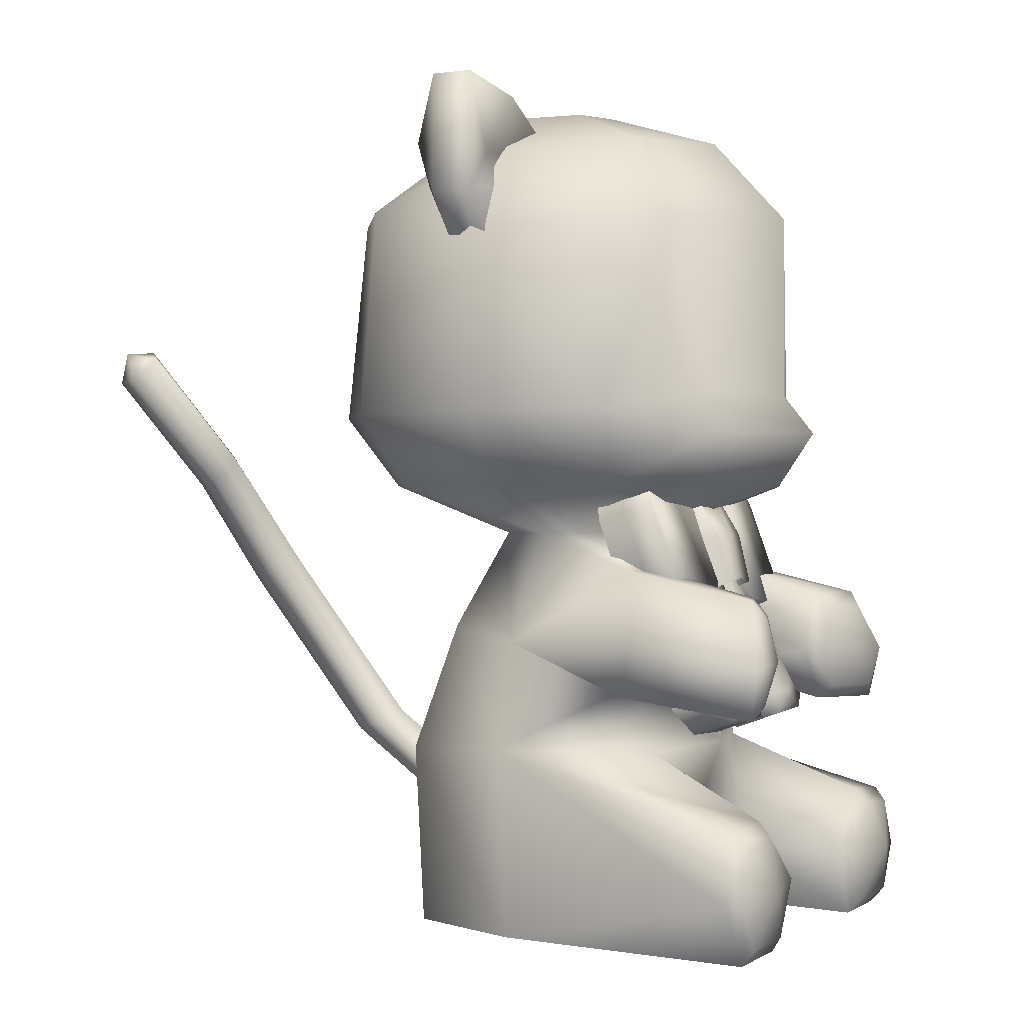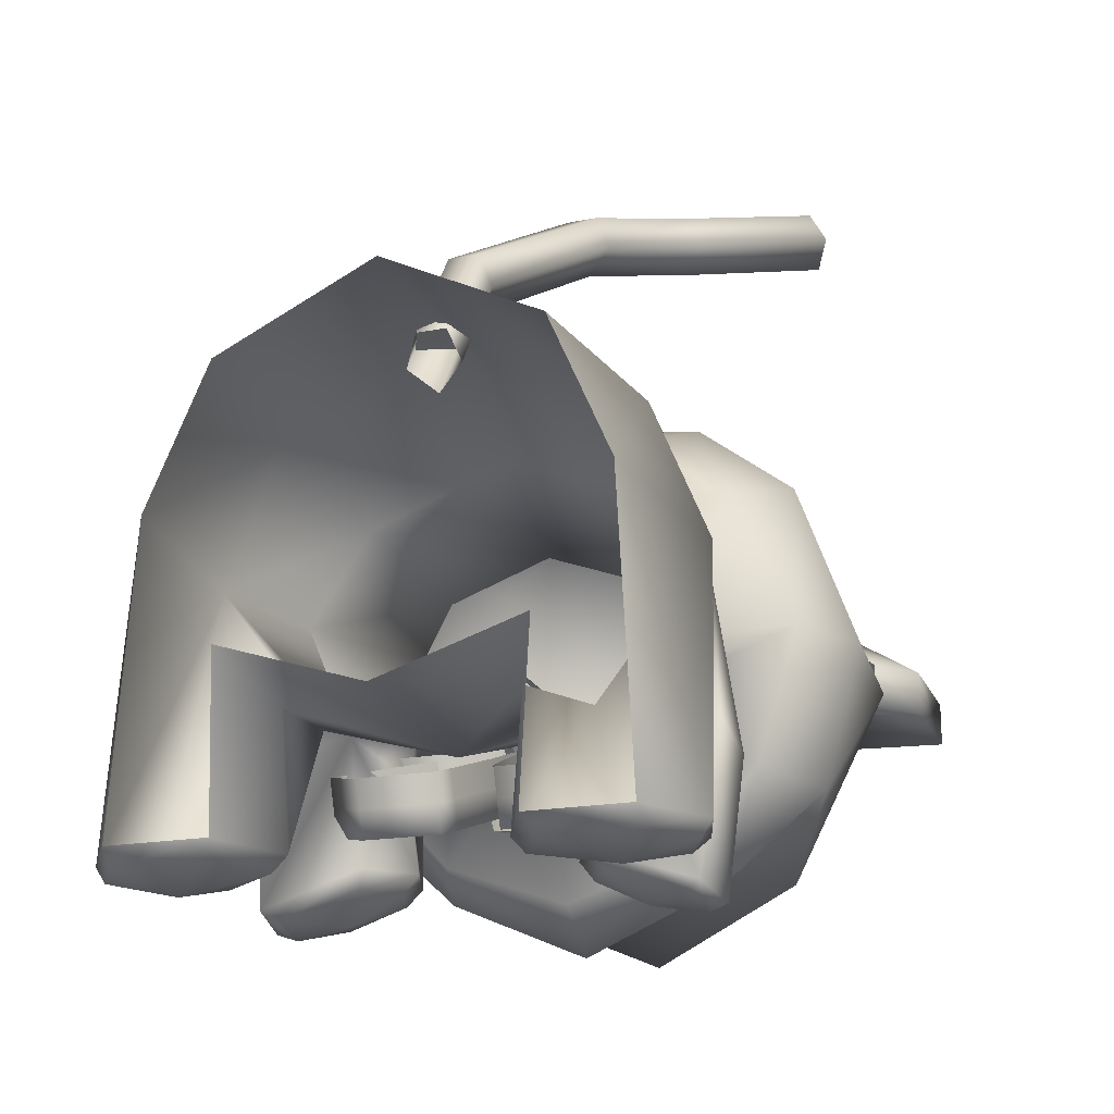
<metadata>
{"format":"obj","ext":"obj","renderer":"f3d","projection":"perspective","resolution":1024,"background":"white","views":[{"elev":-0.2,"azim":116.6,"up":"+Y"},{"elev":-19.4,"azim":18.8,"up":"+Z"}]}
</metadata>
<code>
g febg_shop_001_doll_02
v -0.1349 0.6654 -0.08307
v -0.1636 0.5882 -0.1144
v -8.047e-07 0.6675 -0.1214
v -8.047e-07 0.5072 -0.1858
v -0.1969 0.4165 -0.1758
v -8.047e-07 0.3083 -0.2502
v 0.1636 0.5882 -0.1144
v 0.1349 0.6654 -0.08307
v 0.1969 0.4165 -0.1758
v -0.1865 0.3019 -0.1995
v -0.343 0.3124 0.008818
v -0.158 0.1085 -0.2242
v -0.2942 0.4857 0.007967
v -8.047e-07 0.0016 -0.2357
v -0.2054 0.001092 -0.1686
v 0.158 0.1085 -0.2242
v 0.2054 0.001092 -0.1686
v 0.1865 0.3019 -0.1995
v 0.343 0.3124 0.008818
v 0.2942 0.4857 0.007967
v -0.2114 0.5062 0.1527
v -0.1498 0.6654 0.08461
v -0.1927 0.6654 0.002152
v -8.047e-07 0.6654 0.1401
v -8.047e-07 0.5072 0.233
v -0.263 0.3008 0.2057
v -0.3097 0.0006386 0.01093
v -8.047e-07 0.3083 0.3126
v -0.2229 0.001012 0.2115
v -8.047e-07 0.001543 0.3204
v 0.2114 0.5062 0.1527
v 0.1498 0.6654 0.08461
v 0.1927 0.6654 0.002152
v -8.047e-07 0.6654 0.1401
v -8.047e-07 0.5072 0.233
v 0.263 0.3008 0.2057
v 0.3097 0.0006386 0.01093
v -8.047e-07 0.3083 0.3126
v 0.2229 0.001012 0.2115
v -8.047e-07 0.001543 0.3204
v -0.1665 1.299 0.01705
v -0.1665 1.299 0.08395
v -0.1753 1.342 0.08395
v -0.1753 1.342 0.01705
v -0.2709 1.391 0.08395
v -0.3084 1.295 0.04631
v -0.2674 1.249 0.03509
v -0.2709 1.391 0.01705
v -0.4259 1.218 0.01705
v -0.3699 1.153 0.01705
v -0.3699 1.153 0.08395
v -0.4259 1.218 0.08395
v -0.4231 1.408 0.01705
v -0.4231 1.408 0.08395
v -0.3084 1.319 0.1759
v -0.1753 1.342 0.08395
v -0.1665 1.299 0.08395
v -0.4259 1.218 0.08395
v -0.2674 1.249 0.1754
v -0.3699 1.153 0.08395
v -0.3097 0.0006386 0.01093
v -0.3347 -0.005542 -0.4113
v -0.3966 0.09479 -0.411
v -0.343 0.3124 0.008818
v -0.3654 0.1972 -0.409
v -0.2447 0.208 -0.409
v -0.1865 0.3019 -0.1995
v -0.1434 0.1092 -0.411
v -0.158 0.1085 -0.2242
v -0.2554 0.1836 -0.4314
v -0.1942 -0.005542 -0.4113
v -0.2054 0.001092 -0.1686
v -0.3478 0.1756 -0.4314
v -0.3966 0.09479 -0.411
v -0.1635 0.1083 -0.4328
v -0.2162 0.02252 -0.4331
v -0.2853 0.1036 -0.4548
v -0.3369 0.02028 -0.4331
v -0.3347 -0.005542 -0.4113
v -0.383 0.09602 -0.4328
v -0.301 0.3706 -0.4167
v -0.1969 0.4165 -0.1758
v -0.1591 0.3749 -0.3689
v -0.323 0.4038 -0.1976
v -0.3145 0.4579 -0.4315
v -0.2942 0.4857 0.007967
v -0.3257 0.5086 -0.2235
v -0.2535 0.5588 -0.399
v -0.2745 0.6033 -0.1986
v -0.1927 0.6654 0.002152
v -0.1349 0.6654 -0.08307
v -0.1645 0.6035 -0.2049
v -0.1636 0.5882 -0.1144
v -0.1516 0.5109 -0.2158
v -0.1969 0.4165 -0.1758
v -0.1452 0.559 -0.3619
v -0.1123 0.4611 -0.362
v -0.1591 0.3749 -0.3689
v -0.1584 0.5322 -0.3898
v -0.1347 0.461 -0.3902
v -0.1698 0.3959 -0.3922
v -0.2395 0.5318 -0.4177
v -0.3145 0.4579 -0.4315
v -0.2097 0.4601 -0.4271
v -0.2737 0.3932 -0.4274
v -0.301 0.3706 -0.4167
v -0.2846 0.4586 -0.4417
v 0.1665 1.299 0.01705
v 0.1753 1.342 0.08395
v 0.1665 1.299 0.08395
v 0.1753 1.342 0.01705
v 0.2709 1.391 0.08395
v 0.3084 1.295 0.04631
v 0.2674 1.249 0.03509
v 0.2709 1.391 0.01705
v 0.4259 1.218 0.01705
v 0.3699 1.153 0.01705
v 0.3699 1.153 0.08395
v 0.4259 1.218 0.08395
v 0.4231 1.408 0.01705
v 0.4231 1.408 0.08395
v 0.3084 1.319 0.1759
v 0.1753 1.342 0.08395
v 0.1665 1.299 0.08395
v 0.4259 1.218 0.08395
v 0.2674 1.249 0.1754
v 0.3699 1.153 0.08395
v 0.3097 0.0006386 0.01093
v 0.3966 0.09479 -0.411
v 0.3347 -0.005542 -0.4113
v 0.343 0.3124 0.008818
v 0.3654 0.1972 -0.409
v 0.2447 0.208 -0.409
v 0.1865 0.3019 -0.1995
v 0.1434 0.1092 -0.411
v 0.158 0.1085 -0.2242
v 0.2554 0.1836 -0.4314
v 0.1942 -0.005542 -0.4113
v 0.2054 0.001092 -0.1686
v 0.3478 0.1756 -0.4314
v 0.3966 0.09479 -0.411
v 0.1635 0.1083 -0.4328
v 0.2162 0.02252 -0.4331
v 0.2853 0.1036 -0.4548
v 0.3369 0.02028 -0.4331
v 0.3347 -0.005542 -0.4113
v 0.383 0.09602 -0.4328
v 0.1969 0.4165 -0.1758
v 0.301 0.3706 -0.4167
v 0.1591 0.3749 -0.3689
v 0.323 0.4038 -0.1976
v 0.3145 0.4579 -0.4315
v 0.2942 0.4857 0.007967
v 0.3257 0.5086 -0.2235
v 0.2535 0.5588 -0.399
v 0.2745 0.6033 -0.1986
v 0.1927 0.6654 0.002152
v 0.1349 0.6654 -0.08307
v 0.1645 0.6035 -0.2049
v 0.1636 0.5882 -0.1144
v 0.1516 0.5109 -0.2158
v 0.1969 0.4165 -0.1758
v 0.1452 0.559 -0.3619
v 0.1123 0.4611 -0.362
v 0.1591 0.3749 -0.3689
v 0.1584 0.5322 -0.3898
v 0.1347 0.461 -0.3902
v 0.1698 0.3959 -0.3922
v 0.2395 0.5318 -0.4177
v 0.3145 0.4579 -0.4315
v 0.2097 0.4601 -0.4271
v 0.2737 0.3932 -0.4274
v 0.301 0.3706 -0.4167
v 0.2846 0.4586 -0.4417
v -0.05023 0.5804 -0.2812
v -0.06281 0.6422 -0.2097
v -0.05772 0.5655 -0.24
v -0.05298 0.6609 -0.2611
v 4.53e-06 0.6633 -0.2677
v 4.53e-06 0.5886 -0.2828
v 0.05023 0.5804 -0.2812
v -0.05829 0.7013 -0.1903
v -0.05464 0.6942 -0.1708
v -0.06281 0.6293 -0.1743
v -0.05829 0.687 -0.1512
v -0.05053 0.7154 -0.2288
v -0.0381 0.7225 -0.2245
v -0.04457 0.7126 -0.1864
v 4.53e-06 0.7011 -0.1906
v -0.0414 0.7037 -0.1673
v -0.04457 0.6983 -0.1469
v 4.53e-06 0.6867 -0.1511
v -0.0381 0.6813 -0.1114
v -0.05053 0.6731 -0.1127
v 4.53e-06 0.6743 -0.1146
v 0.0375 0.681 -0.1115
v 4.53e-06 0.7151 -0.2265
v 0.0375 0.7222 -0.2246
v 4.53e-06 0.6943 -0.1707
v 0.04178 0.7002 -0.1462
v 0.05053 0.6731 -0.1127
v 0.05829 0.687 -0.1512
v 0.03968 0.7045 -0.167
v 0.05465 0.6942 -0.1708
v 0.06282 0.6293 -0.1743
v 0.06282 0.6422 -0.2097
v 0.04178 0.7146 -0.1857
v 0.05298 0.6609 -0.2611
v 0.05773 0.5655 -0.24
v 0.05829 0.7013 -0.1903
v 0.05053 0.7154 -0.2288
v -0.07815 0.5843 -0.2107
v -0.07815 0.5704 -0.1724
v -0.1232 0.4957 -0.1996
v -0.1232 0.5096 -0.2379
v -0.1938 0.409 -0.2311
v -0.1232 0.5236 -0.2763
v -0.07815 0.5983 -0.2491
v -0.1938 0.423 -0.2695
v -0.2077 0.3756 -0.2433
v -0.0729 0.4966 -0.2861
v -0.04389 0.5935 -0.2508
v -0.1938 0.4369 -0.3078
v -0.2077 0.3896 -0.2816
v -0.1513 0.3313 -0.2594
v -0.2077 0.4035 -0.32
v -0.1513 0.3452 -0.2978
v -0.04065 0.3279 -0.2607
v -0.1275 0.3879 -0.3257
v -0.1513 0.3592 -0.3361
v -0.01324 0.4952 -0.2866
v -0.00963 0.5886 -0.2526
v -0.04065 0.3419 -0.299
v -0.03029 0.3619 -0.2483
v -0.04065 0.3558 -0.3373
v -0.03029 0.3898 -0.325
v -0.03029 0.3759 -0.2866
v -0.01324 0.4673 -0.2099
v -0.01324 0.4812 -0.2483
v -0.00963 0.5747 -0.2143
v -0.00963 0.5607 -0.1759
v 0.1232 0.4957 -0.1996
v 0.07815 0.5704 -0.1724
v 0.07815 0.5843 -0.2107
v 0.1232 0.5096 -0.2379
v 0.1938 0.409 -0.2311
v 0.1232 0.5236 -0.2763
v 0.07815 0.5983 -0.2491
v 0.1938 0.423 -0.2695
v 0.2077 0.3756 -0.2433
v 0.0729 0.4966 -0.2861
v 0.04389 0.5935 -0.2508
v 0.1938 0.4369 -0.3078
v 0.2077 0.3896 -0.2816
v 0.1513 0.3313 -0.2594
v 0.2077 0.4035 -0.32
v 0.1513 0.3452 -0.2978
v 0.04065 0.3279 -0.2607
v 0.1275 0.3879 -0.3257
v 0.1513 0.3592 -0.3361
v 0.01324 0.4952 -0.2866
v 0.009636 0.5984 -0.249
v 0.04065 0.3419 -0.299
v 0.03029 0.3619 -0.2483
v 0.04065 0.3558 -0.3373
v 0.03029 0.3898 -0.325
v 0.03029 0.3759 -0.2866
v 0.01324 0.4673 -0.2099
v 0.01324 0.4812 -0.2483
v 0.009636 0.5845 -0.2107
v 0.009636 0.5705 -0.1724
v 0.02161 0.3014 0.456
v 0.02161 0.1882 0.2979
v -0.02276 0.1925 0.2994
v -0.02276 0.3056 0.4575
v -0.04244 0.2114 0.2571
v 0.1017 0.5815 0.6307
v -0.04244 0.3246 0.4152
v -0.0002673 0.2227 0.222
v 0.05732 0.5858 0.6322
v -0.0002673 0.3358 0.3801
v 0.03832 0.2051 0.2549
v 0.1505 0.7767 0.6972
v 0.1868 0.7509 0.6958
v 0.03763 0.6047 0.5899
v 0.03832 0.3182 0.413
v 0.02161 0.1882 0.2979
v 0.02161 0.3014 0.456
v 0.1429 0.803 0.6549
v 0.07981 0.616 0.5548
v 0.1184 0.5983 0.5877
v 0.1017 0.5815 0.6307
v 0.1868 0.7509 0.6958
v 0.3089 0.9593 0.7622
v 0.3428 0.9303 0.7608
v 0.3446 0.9818 0.7474
v 0.3036 0.9861 0.7199
v 0.1851 0.7916 0.6198
v 0.2097 0.7571 0.6527
v 0.3428 0.9303 0.7608
v 0.3446 0.9711 0.6848
v 0.3661 0.9345 0.7177
v 0.1747 0.8655 0.3905
v -8.047e-07 0.7459 0.3413
v -8.047e-07 0.8655 0.4158
v -8.047e-07 1.204 0.3969
v 0.1871 0.7459 0.2811
v -8.047e-07 0.6654 0.1401
v 0.1498 0.6654 0.08461
v 0.2417 0.7459 0.2369
v 0.1927 0.6654 0.002152
v 0.1536 1.206 0.3643
v -8.047e-07 1.372 0.2127
v 0.346 0.7459 0.02791
v 0.1349 0.6654 -0.08307
v 0.3192 0.8655 0.2805
v 0.08603 1.376 0.1576
v -8.047e-07 1.393 0.07615
v 0.2632 1.217 0.2834
v 0.4111 0.8655 0.02811
v 0.2836 0.7459 -0.1745
v 0.1836 0.7459 -0.2868
v -8.047e-07 0.6675 -0.1214
v 0.2672 1.31 0.05316
v 0.3805 1.163 0.03847
v 0.3543 0.8655 -0.1846
v 0.1216 1.384 0.07
v 0.2259 1.188 -0.2481
v 0.2038 0.8326 -0.3237
v 0.1553 1.327 -0.159
v 0.07438 1.391 -0.01672
v -8.047e-07 1.393 -0.04265
v 0.1871 0.8984 -0.2998
v -8.047e-07 1.334 -0.2364
v -8.047e-07 1.197 -0.3621
v -8.047e-07 0.8984 -0.3616
v -8.047e-07 0.8326 -0.414
v -8.047e-07 0.7459 -0.3529
v -0.1836 0.7459 -0.2868
v -0.1349 0.6654 -0.08307
v -0.2038 0.8326 -0.3237
v -0.1871 0.8984 -0.2998
v -0.2259 1.188 -0.2481
v -0.2836 0.7459 -0.1745
v -0.3543 0.8655 -0.1846
v -0.346 0.7459 0.02791
v -0.1927 0.6654 0.002152
v -0.4111 0.8655 0.02811
v -0.2417 0.7459 0.2369
v -0.1498 0.6654 0.08461
v -0.1553 1.327 -0.159
v -0.3805 1.163 0.03847
v -0.3192 0.8655 0.2805
v -0.1871 0.7459 0.2811
v -8.047e-07 0.6654 0.1401
v -8.047e-07 0.7459 0.3413
v -0.1747 0.8655 0.3905
v -8.047e-07 0.8655 0.4158
v -8.047e-07 1.204 0.3969
v -0.1536 1.206 0.3643
v -8.047e-07 1.372 0.2127
v -0.2632 1.217 0.2834
v -0.08603 1.376 0.1576
v -0.2672 1.31 0.05316
v -0.1216 1.384 0.07
v -0.07438 1.391 -0.01672
v 0.03745 0.6597 -0.1312
v 0.03199 0.6822 -0.1751
v 0.1082 0.7287 -0.1582
v 0.1269 0.71 -0.1129
v 0.03745 0.6932 -0.2232
v 0.1718 0.7532 -0.1493
v 0.2018 0.7394 -0.1022
v 0.1269 0.7435 -0.2049
v 0.2095 0.74 -0.1541
v 0.2292 0.6831 -0.1227
v 0.08233 0.5503 -0.2752
v 0.03391 0.6087 -0.254
v 0.2018 0.7728 -0.1942
v 0.2332 0.6998 -0.1687
v 0.2298 0.5606 -0.1673
v 0.08233 0.5335 -0.2292
v 0.1668 0.5255 -0.2322
v 0.03391 0.5919 -0.208
v 0.03391 0.5752 -0.162
v 0.08233 0.5168 -0.1833
v 0.1668 0.5087 -0.1862
v 0.1668 0.5422 -0.2782
v 0.2292 0.7166 -0.2147
v 0.2298 0.5941 -0.2593
v 0.2307 0.5773 -0.2133
v -0.03744 0.6597 -0.1312
v -0.1269 0.71 -0.1129
v -0.1082 0.7287 -0.1582
v -0.03198 0.6822 -0.1751
v -0.03744 0.6932 -0.2232
v -0.1718 0.7532 -0.1493
v -0.2018 0.7394 -0.1022
v -0.1269 0.7435 -0.2049
v -0.2095 0.74 -0.1541
v -0.2292 0.6831 -0.1227
v -0.08232 0.5503 -0.2752
v -0.0339 0.6087 -0.254
v -0.2018 0.7728 -0.1942
v -0.2332 0.6998 -0.1687
v -0.2298 0.5606 -0.1673
v -0.08232 0.5335 -0.2292
v -0.1668 0.5255 -0.2322
v -0.0339 0.5919 -0.208
v -0.0339 0.5752 -0.162
v -0.08232 0.5168 -0.1833
v -0.1668 0.5087 -0.1862
v -0.1668 0.5422 -0.2782
v -0.2292 0.7166 -0.2147
v -0.2298 0.5941 -0.2593
v -0.2307 0.5773 -0.2133
g febg_shop_001_doll_02_0
f 3 2 1
f 4 2 3
f 5 2 4
f 5 4 6
f 7 4 3
f 7 3 8
f 7 9 4
f 4 9 6
f 10 5 6
f 10 11 5
f 6 12 10
f 11 13 5
f 14 12 6
f 15 12 14
f 16 14 6
f 16 17 14
f 16 6 18
f 9 18 6
f 19 18 9
f 20 19 9
f 21 13 11
f 13 21 22
f 23 13 22
f 24 22 21
f 25 24 21
f 26 21 11
f 25 21 26
f 11 27 26
f 28 25 26
f 27 29 26
f 30 28 26
f 29 30 26
f 19 20 31
f 31 20 32
f 20 33 32
f 31 32 34
f 35 31 34
f 36 19 31
f 36 31 35
f 37 19 36
f 38 36 35
f 39 37 36
f 38 40 36
f 40 39 36
f 43 42 41
f 44 43 41
f 45 43 44
f 46 44 41
f 47 46 41
f 48 45 44
f 44 46 48
f 46 47 49
f 47 50 49
f 50 51 49
f 51 52 49
f 53 46 49
f 49 52 53
f 46 53 48
f 52 54 53
f 53 54 48
f 54 45 48
f 45 54 55
f 56 45 55
f 57 56 55
f 55 54 58
f 59 57 55
f 55 58 59
f 58 60 59
f 63 62 61
f 63 61 64
f 65 63 64
f 66 65 64
f 67 66 64
f 68 66 67
f 69 68 67
f 66 70 65
f 70 66 68
f 71 68 69
f 72 71 69
f 70 73 65
f 65 73 74
f 75 70 68
f 71 76 68
f 76 75 68
f 75 77 70
f 70 77 73
f 76 77 75
f 78 76 71
f 78 77 76
f 79 78 71
f 78 79 74
f 73 80 74
f 73 77 80
f 80 78 74
f 80 77 78
f 83 82 81
f 82 84 81
f 81 84 85
f 86 84 82
f 84 87 85
f 87 84 86
f 85 87 88
f 89 87 86
f 87 89 88
f 90 89 86
f 89 90 91
f 92 89 91
f 88 89 92
f 93 92 91
f 94 92 93
f 95 94 93
f 96 92 94
f 96 88 92
f 97 94 95
f 97 96 94
f 98 97 95
f 96 99 88
f 97 100 96
f 100 99 96
f 98 101 97
f 101 100 97
f 99 102 88
f 88 102 103
f 100 104 99
f 101 104 100
f 99 104 102
f 105 101 98
f 105 104 101
f 106 105 98
f 102 107 103
f 102 104 107
f 107 104 105
f 107 105 106
f 103 107 106
f 110 109 108
f 109 111 108
f 109 112 111
f 108 111 113
f 114 108 113
f 112 115 111
f 111 115 113
f 113 116 114
f 116 117 114
f 118 117 116
f 119 118 116
f 113 120 116
f 119 116 120
f 115 120 113
f 121 119 120
f 121 120 115
f 112 121 115
f 122 121 112
f 123 122 112
f 122 123 124
f 121 122 125
f 126 122 124
f 122 126 125
f 126 127 125
f 130 129 128
f 131 128 129
f 132 131 129
f 132 133 131
f 133 134 131
f 133 135 134
f 135 136 134
f 137 133 132
f 135 133 137
f 135 138 136
f 138 139 136
f 140 137 132
f 140 132 141
f 142 135 137
f 143 138 135
f 142 143 135
f 144 142 137
f 144 137 140
f 144 143 142
f 143 145 138
f 144 145 143
f 145 146 138
f 141 146 145
f 147 140 141
f 144 140 147
f 147 141 145
f 144 147 145
f 150 149 148
f 149 151 148
f 149 152 151
f 151 153 148
f 152 154 151
f 151 154 153
f 152 155 154
f 154 156 153
f 155 156 154
f 156 157 153
f 158 157 156
f 159 158 156
f 156 155 159
f 159 160 158
f 159 161 160
f 161 162 160
f 159 163 161
f 155 163 159
f 161 164 162
f 163 164 161
f 164 165 162
f 166 163 155
f 167 164 163
f 166 167 163
f 168 165 164
f 167 168 164
f 169 166 155
f 169 155 170
f 171 167 166
f 171 168 167
f 171 166 169
f 168 172 165
f 171 172 168
f 172 173 165
f 174 169 170
f 171 169 174
f 174 170 173
f 172 174 173
f 171 174 172
f 177 176 175
f 176 178 175
f 178 179 175
f 179 180 175
f 180 179 181
f 176 182 178
f 183 182 176
f 183 176 184
f 185 183 184
f 182 186 178
f 186 187 178
f 186 182 187
f 187 179 178
f 182 183 188
f 182 188 187
f 188 189 187
f 183 190 188
f 189 188 190
f 183 185 191
f 190 183 191
f 190 191 192
f 191 185 193
f 191 193 192
f 185 194 193
f 193 195 192
f 192 195 196
f 197 179 187
f 189 197 187
f 197 198 179
f 198 197 189
f 199 189 190
f 199 190 192
f 200 192 196
f 196 201 200
f 201 202 200
f 199 192 203
f 199 203 189
f 192 200 203
f 200 202 204
f 203 200 204
f 204 202 205
f 206 204 205
f 203 207 189
f 207 203 204
f 207 198 189
f 179 198 208
f 179 208 181
f 181 208 206
f 209 181 206
f 210 204 206
f 210 207 204
f 206 208 210
f 198 211 208
f 211 198 207
f 208 211 210
f 210 211 207
f 214 213 212
f 215 214 212
f 216 214 215
f 215 212 217
f 212 218 217
f 219 216 215
f 220 216 219
f 221 217 218
f 222 221 218
f 215 217 223
f 219 215 223
f 217 221 223
f 224 220 219
f 225 220 224
f 219 223 226
f 224 219 226
f 227 225 224
f 228 225 227
f 223 229 226
f 221 229 223
f 224 226 230
f 227 224 230
f 229 230 226
f 221 222 231
f 222 232 231
f 233 228 227
f 234 228 233
f 227 230 235
f 230 229 235
f 233 227 235
f 229 221 236
f 229 236 235
f 233 235 236
f 221 231 236
f 237 234 233
f 237 233 236
f 237 236 231
f 238 234 237
f 239 231 232
f 239 237 231
f 239 238 237
f 240 239 232
f 241 238 239
f 240 241 239
f 244 243 242
f 245 244 242
f 245 242 246
f 245 247 244
f 247 248 244
f 249 245 246
f 249 246 250
f 248 247 251
f 252 248 251
f 253 247 245
f 249 253 245
f 247 253 251
f 254 249 250
f 254 250 255
f 256 253 249
f 254 256 249
f 257 254 255
f 257 255 258
f 253 256 259
f 253 259 251
f 260 256 254
f 257 260 254
f 256 260 259
f 251 261 252
f 261 262 252
f 263 257 258
f 263 258 264
f 265 260 257
f 260 265 259
f 263 265 257
f 259 266 251
f 265 266 259
f 266 265 263
f 266 261 251
f 267 263 264
f 267 266 263
f 261 266 267
f 267 264 268
f 262 261 269
f 269 261 267
f 269 267 268
f 270 262 269
f 269 268 271
f 270 269 271
f 274 273 272
f 275 274 272
f 276 274 275
f 275 272 277
f 278 276 275
f 279 276 278
f 280 275 277
f 278 275 280
f 281 279 278
f 282 279 281
f 280 277 283
f 277 284 283
f 285 278 280
f 281 278 285
f 286 282 281
f 287 282 286
f 288 287 286
f 285 280 289
f 280 283 289
f 290 281 285
f 286 281 290
f 285 289 290
f 288 286 291
f 291 286 290
f 292 288 291
f 292 291 293
f 283 284 294
f 284 295 294
f 295 296 294
f 283 294 297
f 289 283 297
f 294 296 297
f 289 298 290
f 290 298 291
f 298 289 297
f 291 299 293
f 298 299 291
f 293 299 300
f 301 298 297
f 297 296 301
f 299 298 301
f 296 300 302
f 296 302 301
f 302 299 301
f 299 302 300
f 305 304 303
f 305 303 306
f 304 307 303
f 304 308 307
f 307 308 309
f 310 307 309
f 303 307 310
f 310 309 311
f 303 312 306
f 313 306 312
f 314 310 311
f 314 311 315
f 316 303 310
f 312 303 316
f 316 310 314
f 317 313 312
f 318 313 317
f 319 312 316
f 317 312 319
f 320 316 314
f 319 316 320
f 321 314 315
f 320 314 321
f 322 321 315
f 322 315 323
f 317 319 324
f 325 319 320
f 324 319 325
f 326 320 321
f 325 320 326
f 318 317 327
f 327 317 324
f 324 325 328
f 328 325 326
f 326 321 329
f 321 322 329
f 327 324 330
f 330 324 328
f 318 327 331
f 331 327 330
f 331 330 332
f 318 331 332
f 333 326 329
f 333 328 326
f 330 328 334
f 330 334 332
f 335 328 333
f 328 335 334
f 333 329 336
f 336 335 333
f 329 322 337
f 329 337 336
f 322 338 337
f 338 322 323
f 339 338 323
f 337 338 339
f 340 339 323
f 336 337 341
f 341 337 339
f 335 336 342
f 342 336 341
f 334 335 343
f 343 335 342
f 344 339 340
f 341 339 344
f 345 342 341
f 343 342 345
f 345 341 344
f 346 344 340
f 347 346 340
f 348 345 344
f 346 348 344
f 349 346 347
f 350 349 347
f 351 334 343
f 332 334 351
f 343 345 352
f 345 348 352
f 353 348 346
f 349 353 346
f 354 349 350
f 355 354 350
f 355 356 354
f 354 357 349
f 354 356 357
f 357 353 349
f 356 358 357
f 358 359 357
f 359 360 357
f 353 357 360
f 359 361 360
f 348 353 362
f 352 348 362
f 362 353 360
f 361 363 360
f 360 363 362
f 361 318 363
f 362 364 352
f 362 363 364
f 352 364 343
f 364 351 343
f 363 365 364
f 363 318 365
f 364 365 351
f 365 318 366
f 365 366 351
f 366 318 332
f 366 332 351
f 369 368 367
f 370 369 367
f 368 369 371
f 372 369 370
f 373 372 370
f 369 374 371
f 369 372 374
f 375 372 373
f 375 373 376
f 374 377 371
f 377 378 371
f 372 379 374
f 372 375 379
f 380 375 376
f 380 376 381
f 378 377 382
f 382 377 383
f 384 378 382
f 384 382 385
f 382 386 385
f 382 383 386
f 383 387 386
f 387 383 381
f 388 377 374
f 379 388 374
f 377 388 383
f 389 379 375
f 380 389 375
f 390 388 379
f 389 390 379
f 383 388 390
f 390 389 380
f 383 391 381
f 391 380 381
f 391 383 390
f 391 390 380
f 394 393 392
f 395 394 392
f 394 395 396
f 394 397 393
f 397 398 393
f 399 394 396
f 397 394 399
f 397 400 398
f 401 398 400
f 399 396 402
f 396 403 402
f 404 397 399
f 400 397 404
f 405 401 400
f 406 401 405
f 407 402 403
f 407 408 402
f 409 407 403
f 409 410 407
f 410 411 407
f 407 411 408
f 411 412 408
f 408 412 406
f 399 402 413
f 404 399 413
f 408 413 402
f 400 404 414
f 405 400 414
f 404 413 415
f 414 404 415
f 413 408 415
f 405 414 415
f 416 408 406
f 408 416 415
f 416 405 415
f 416 406 405

</code>
